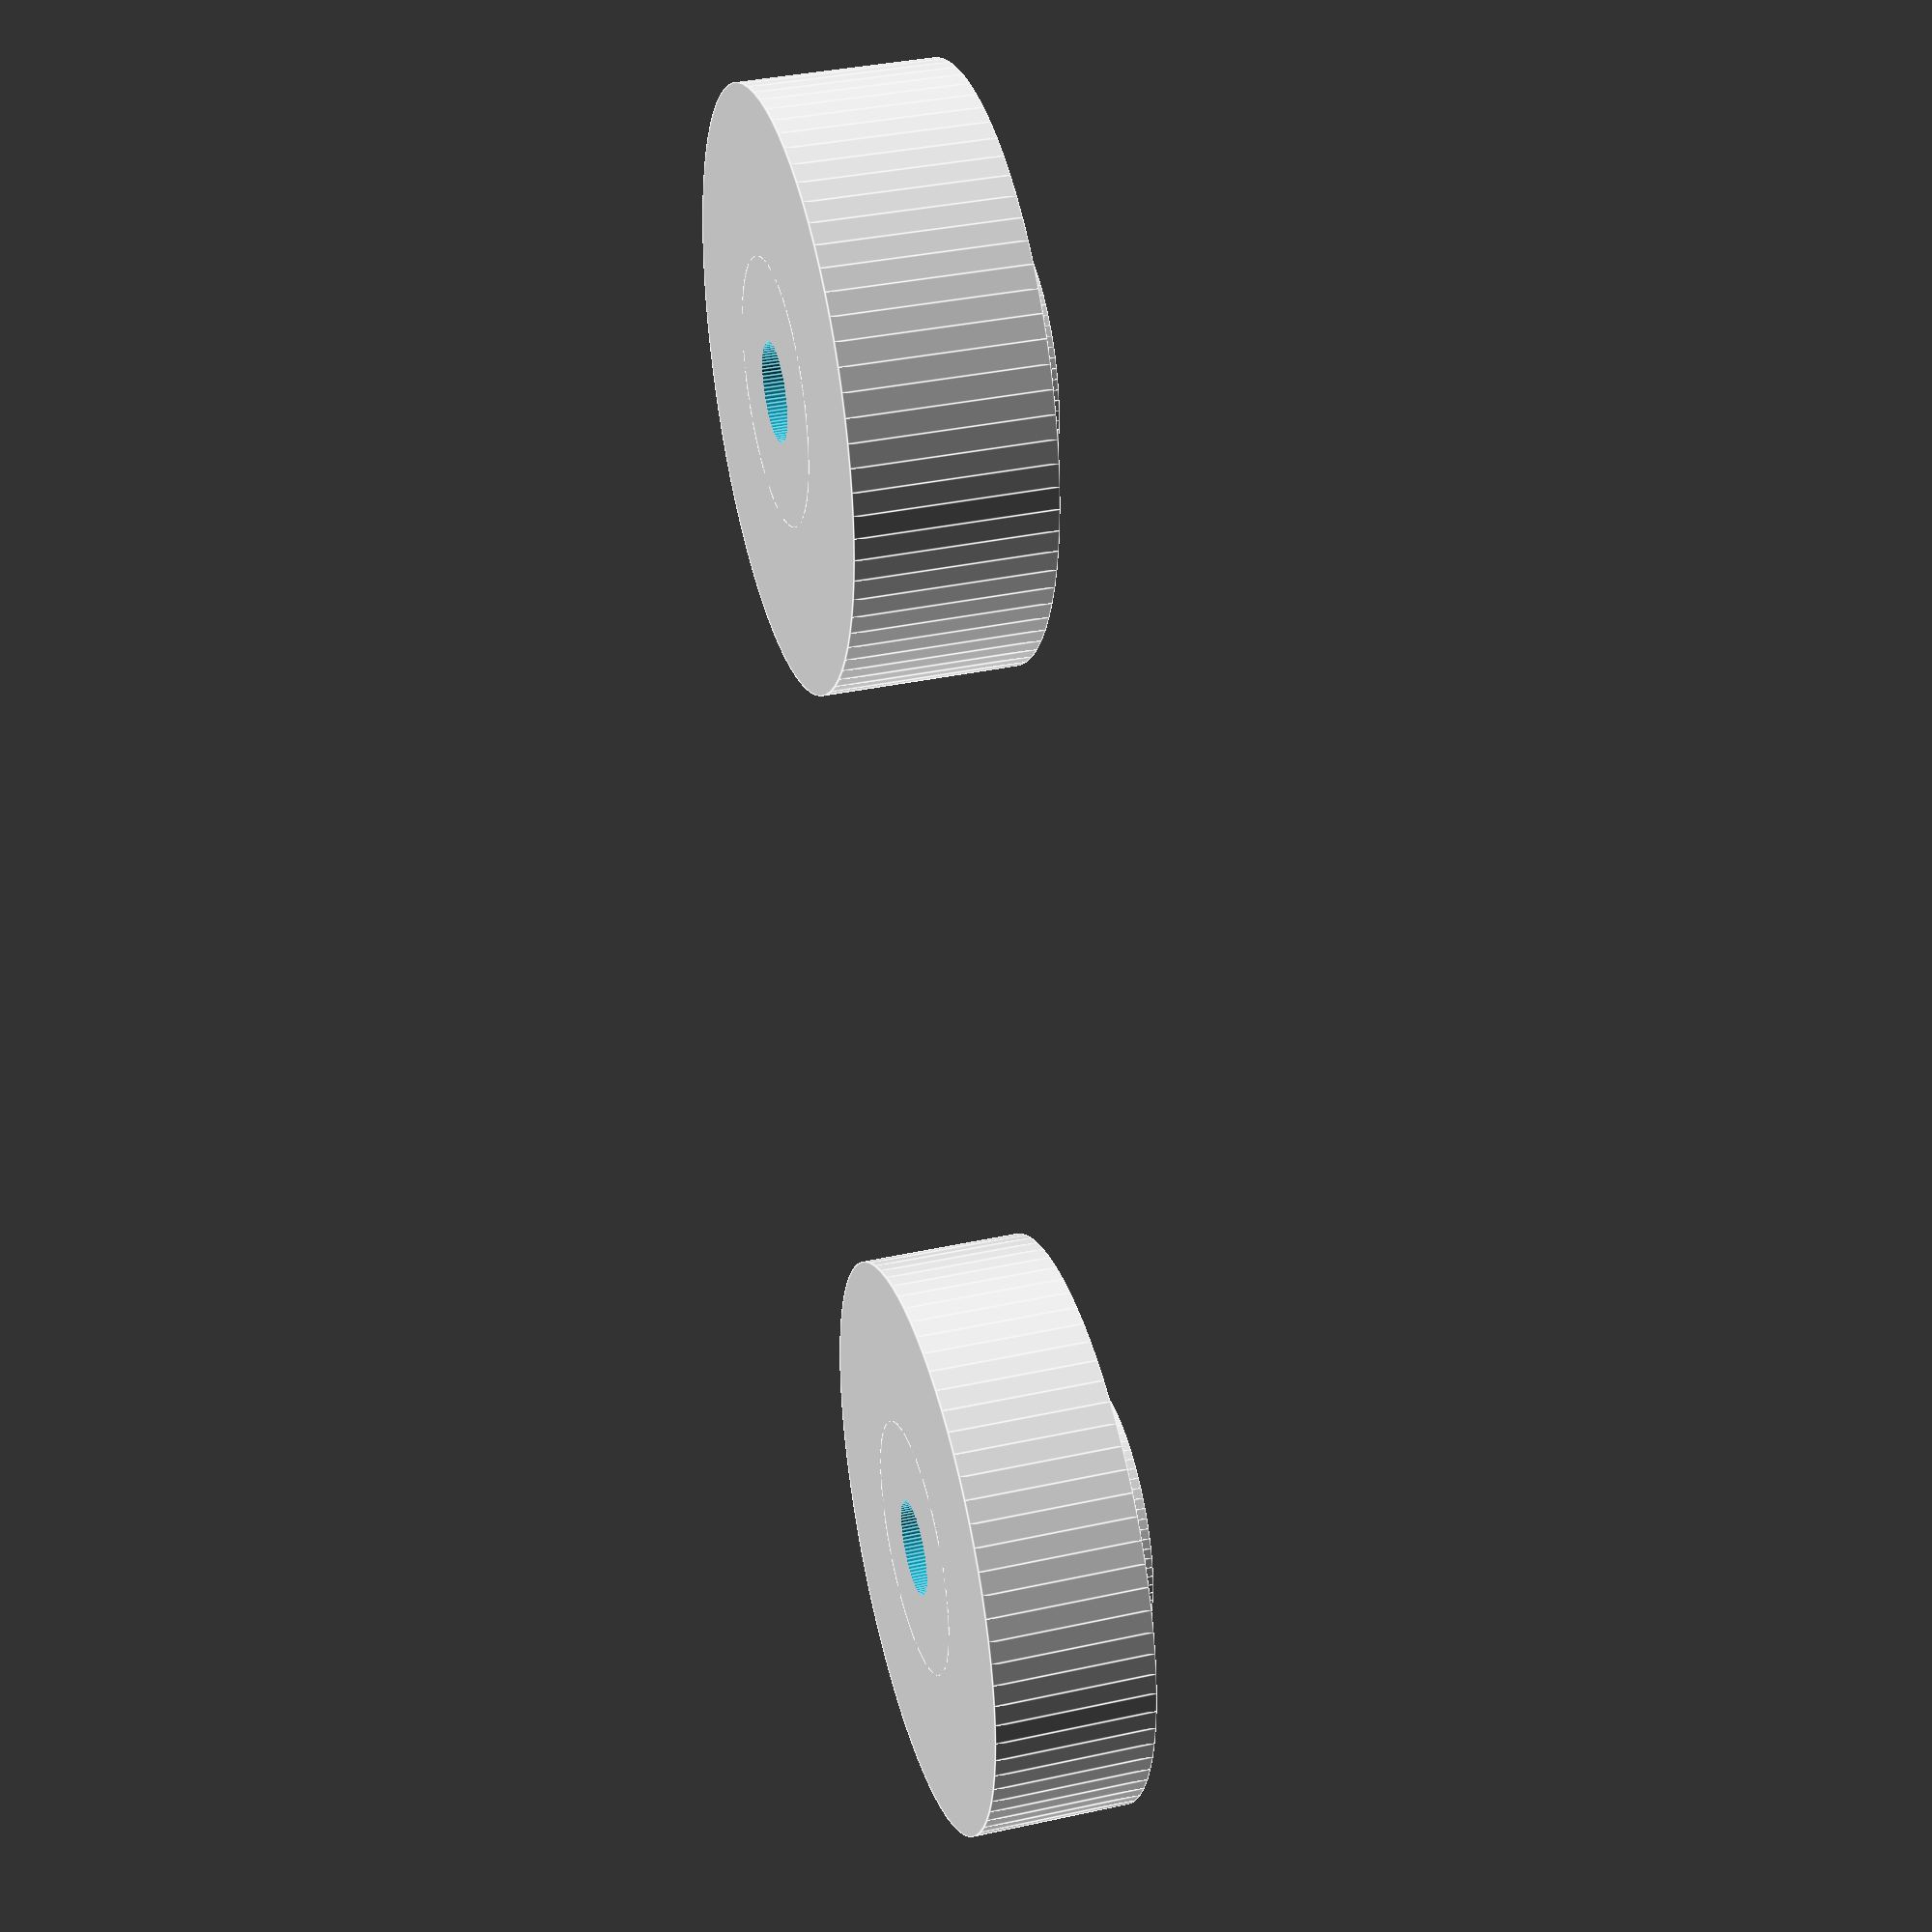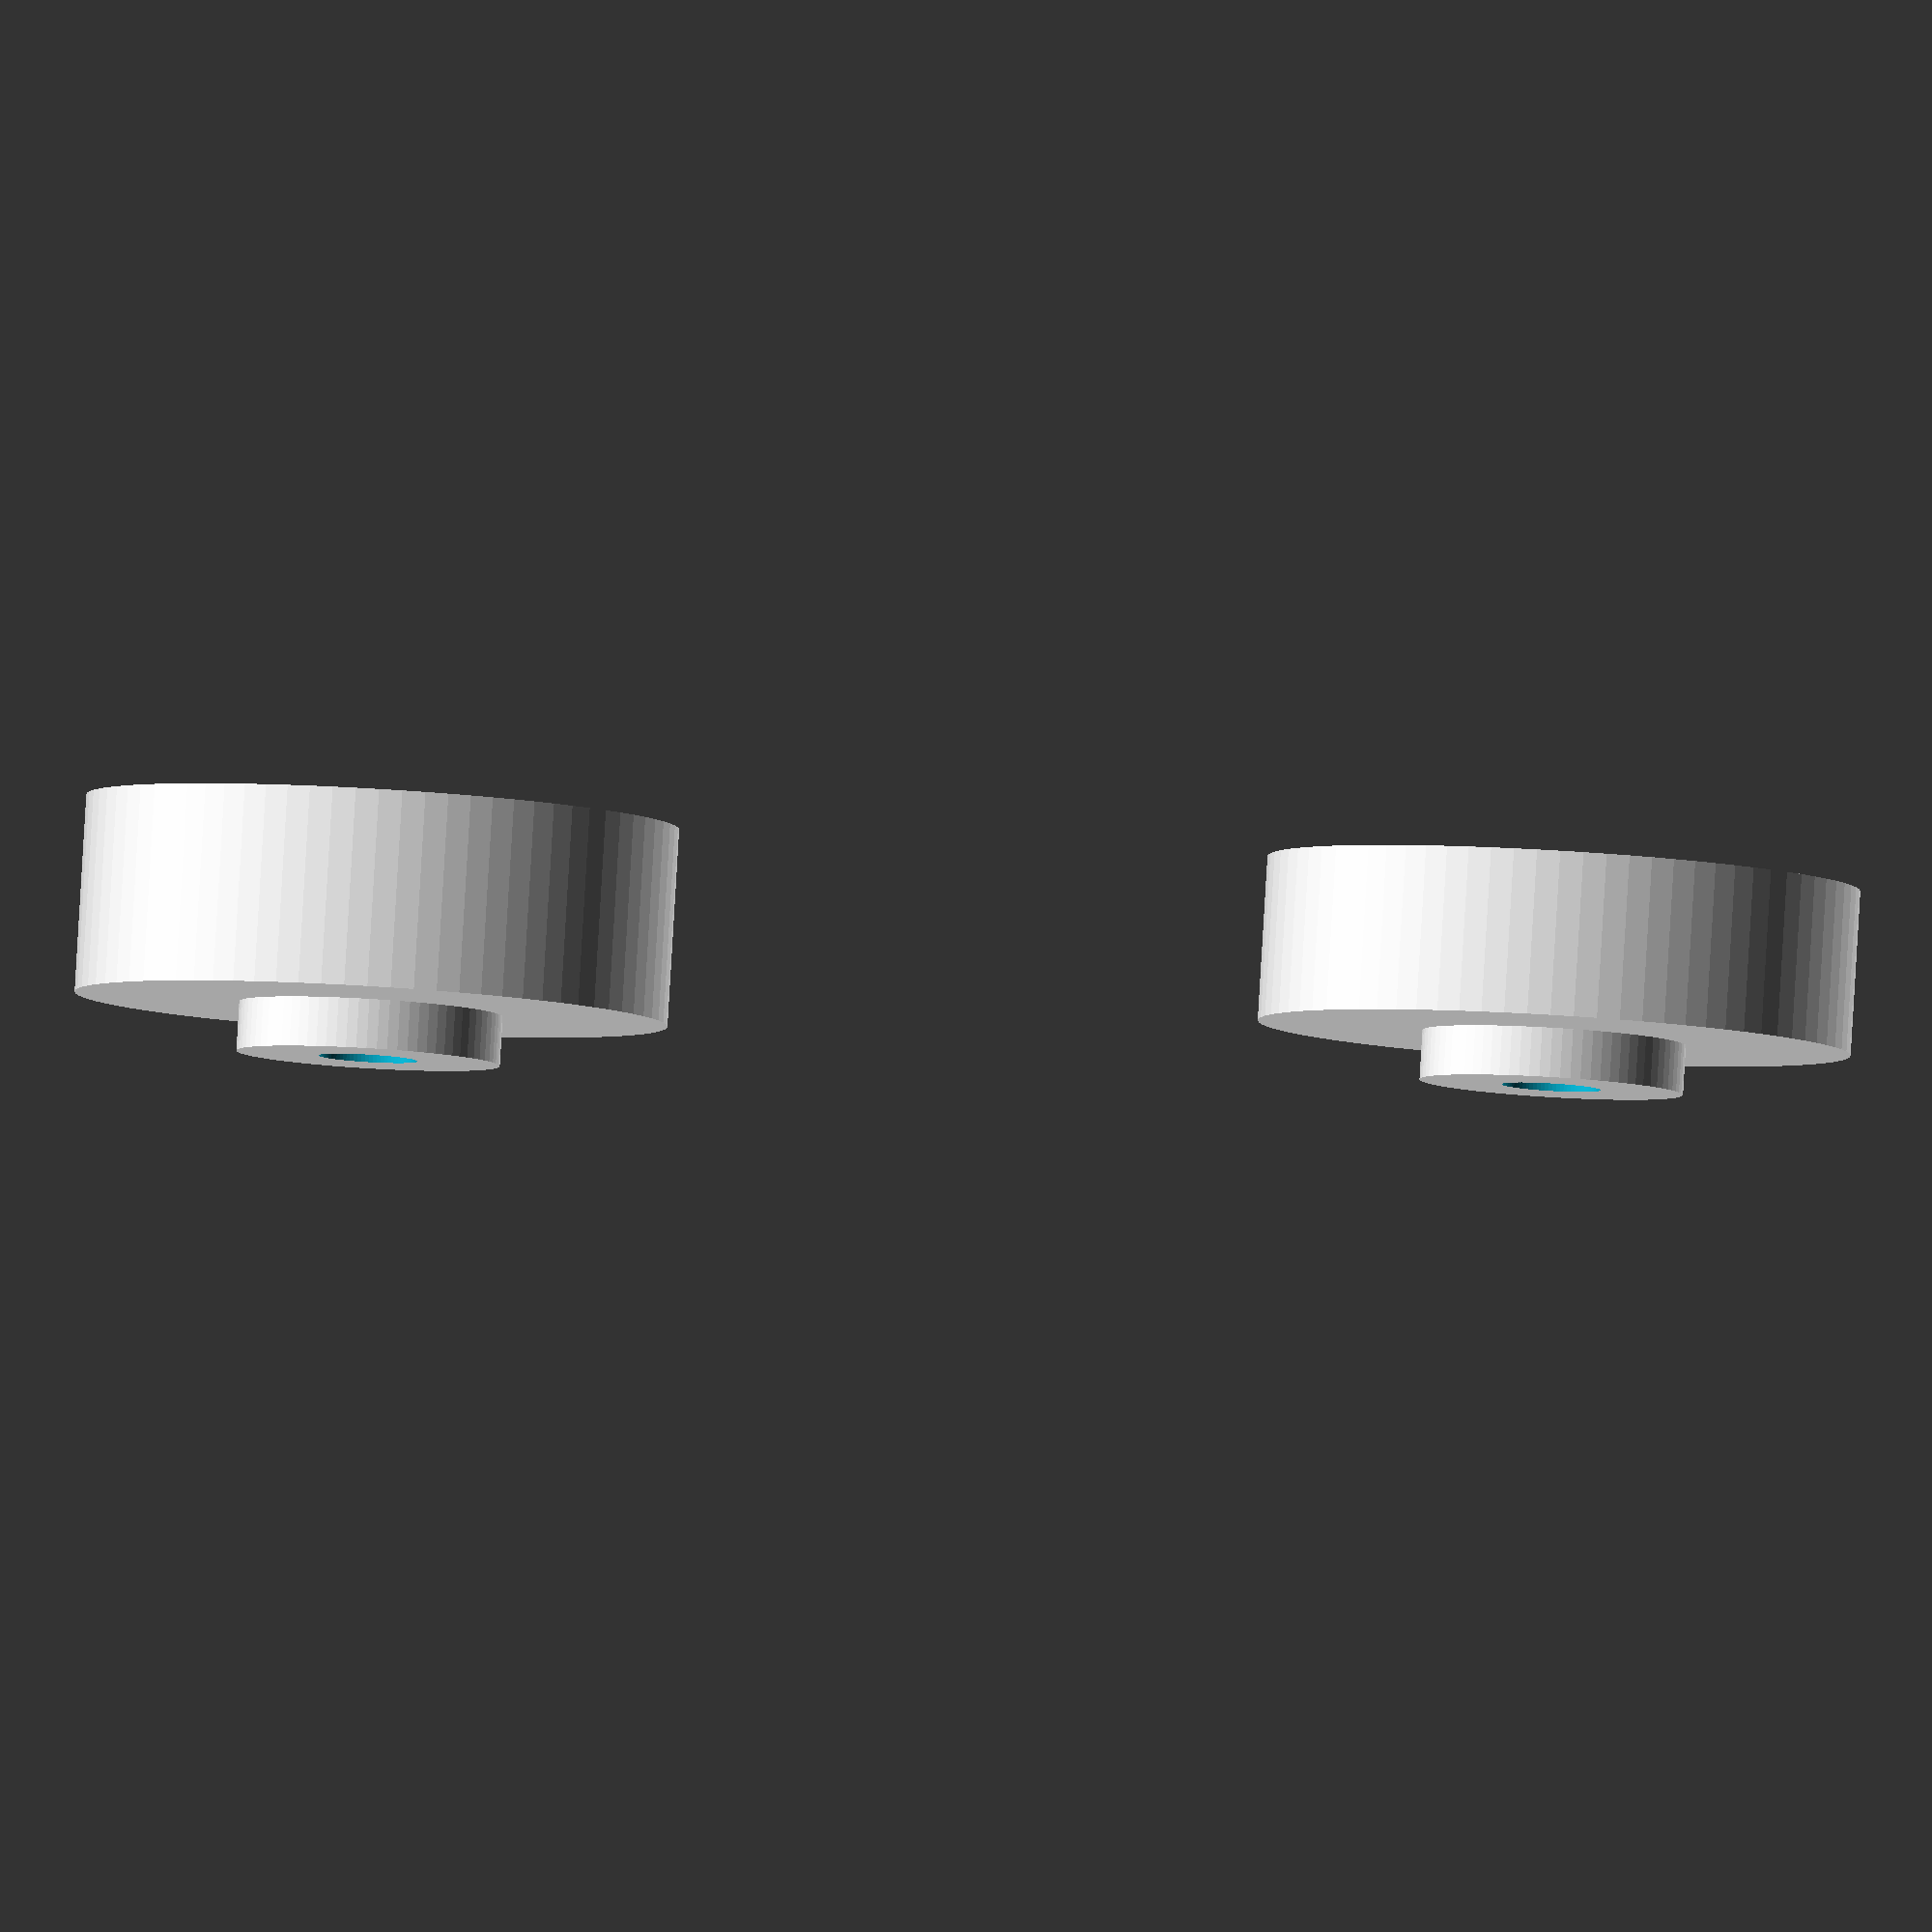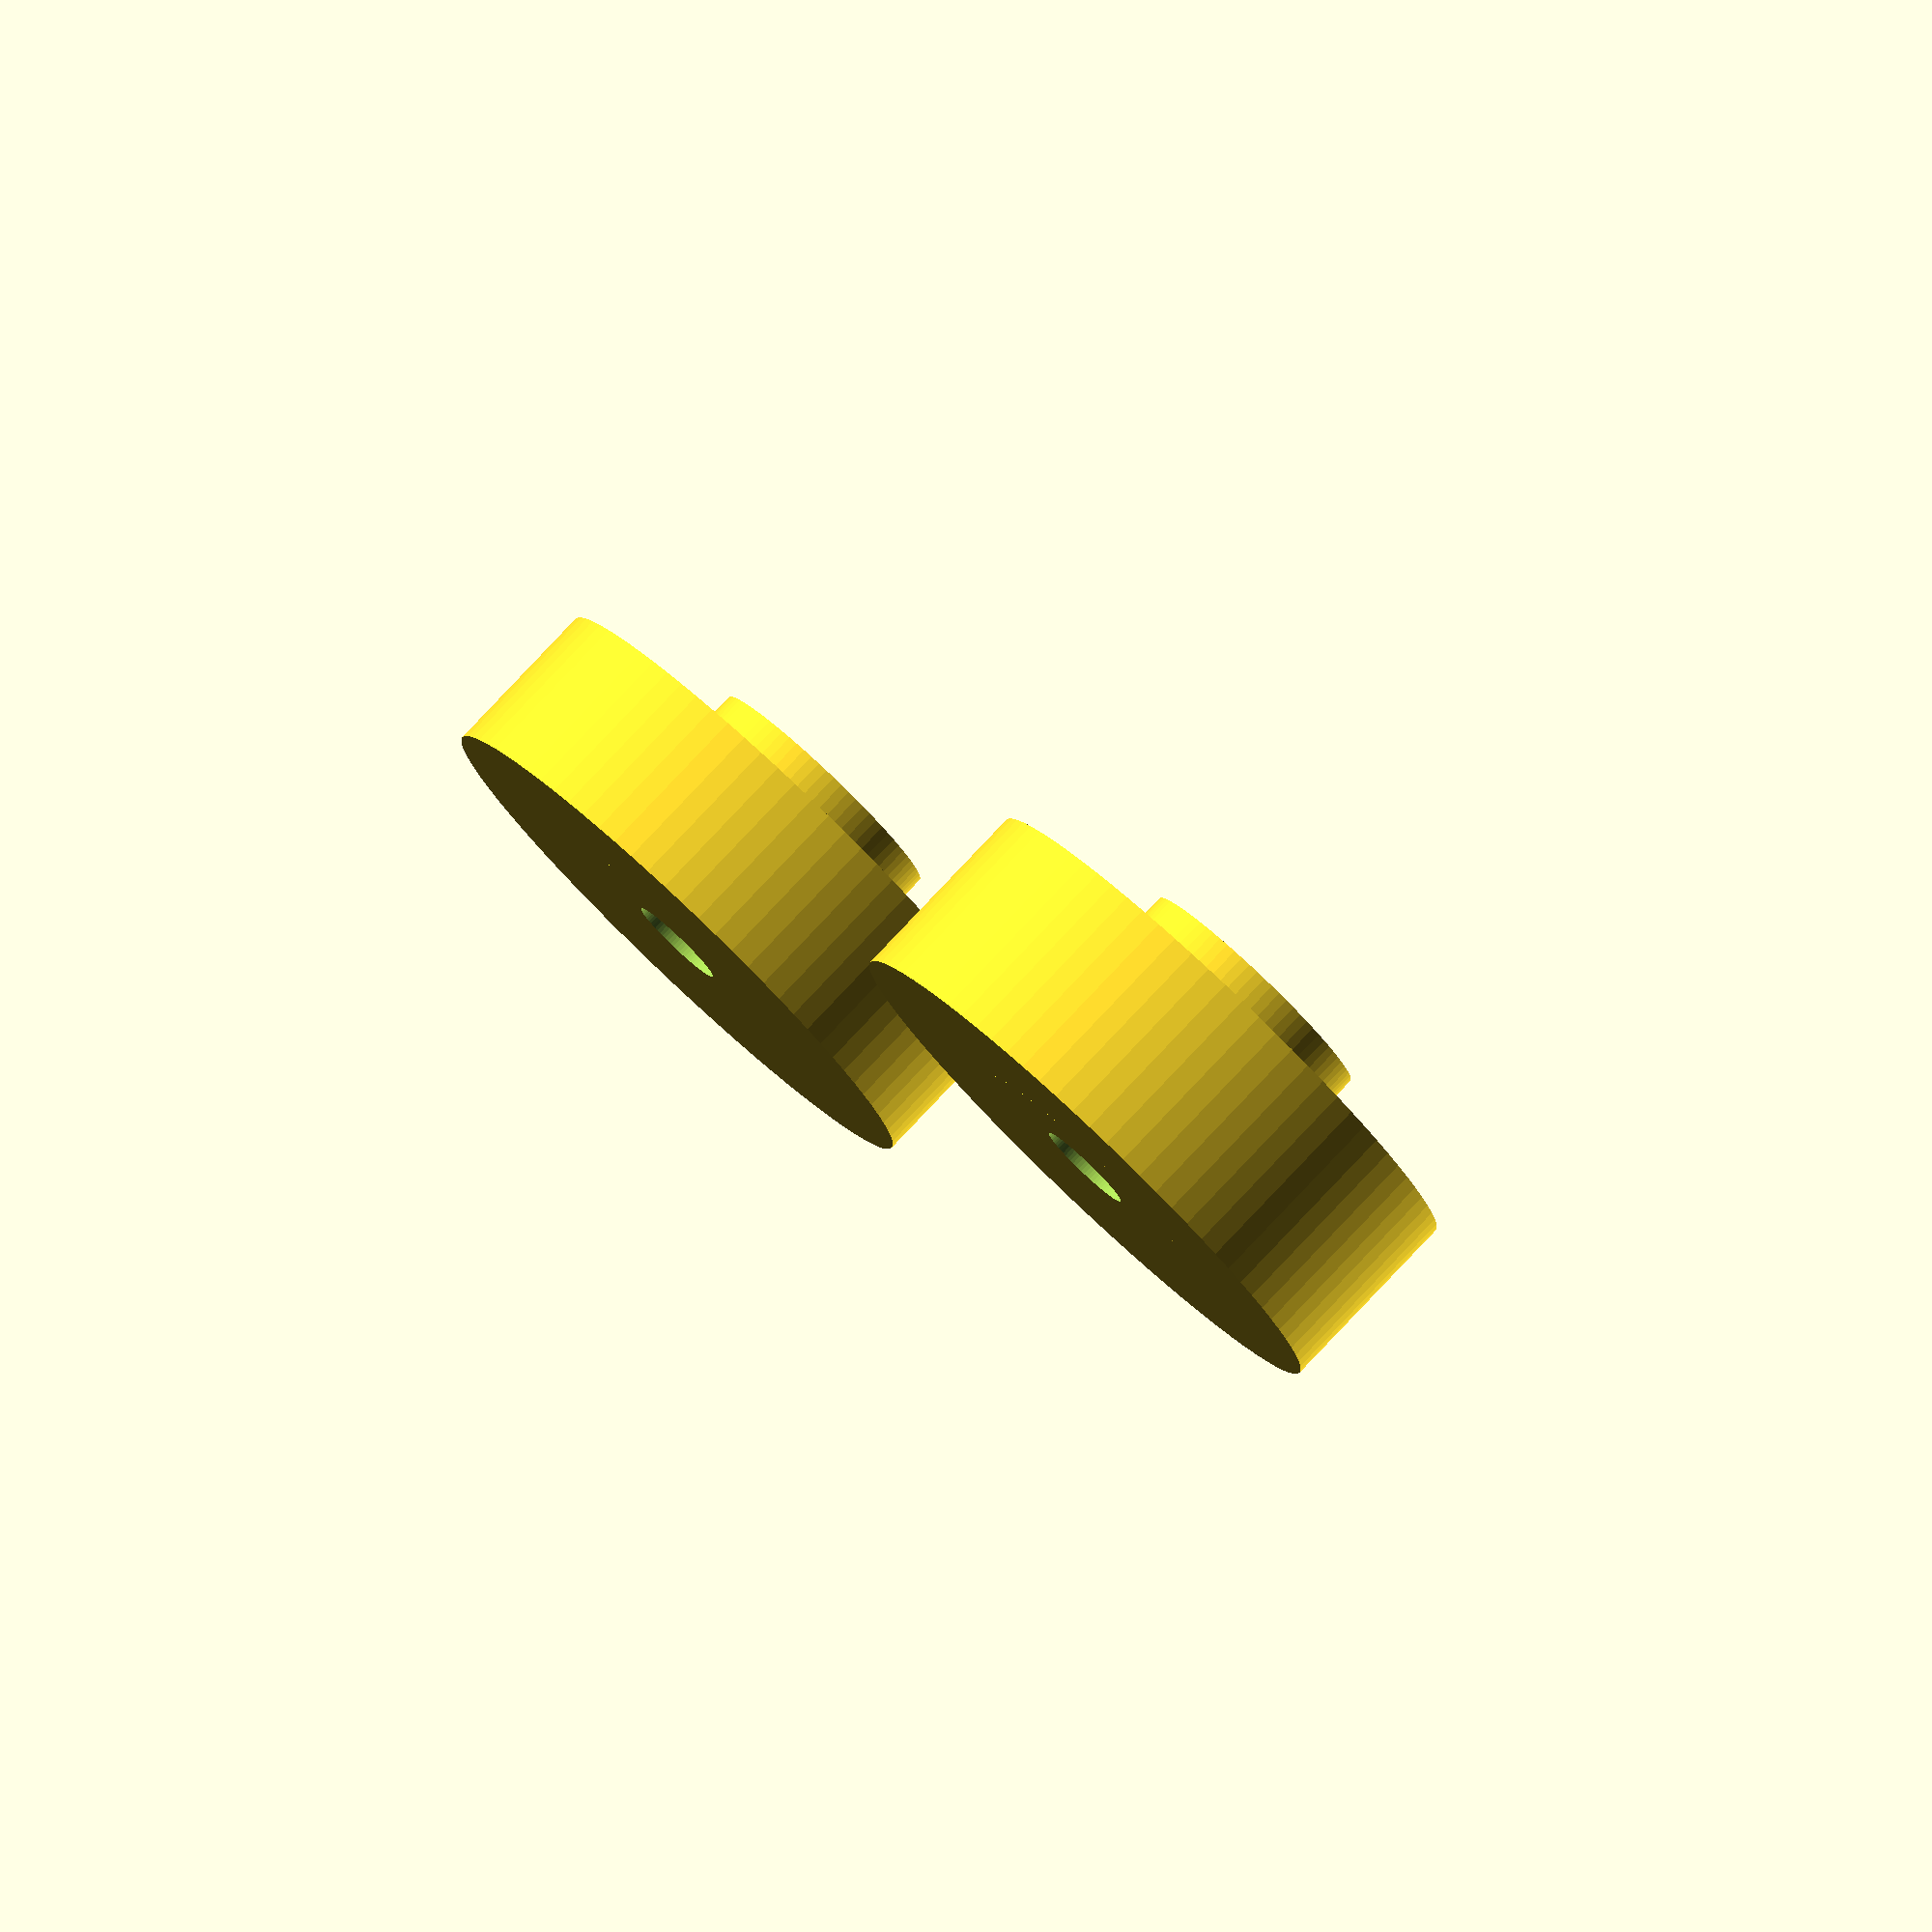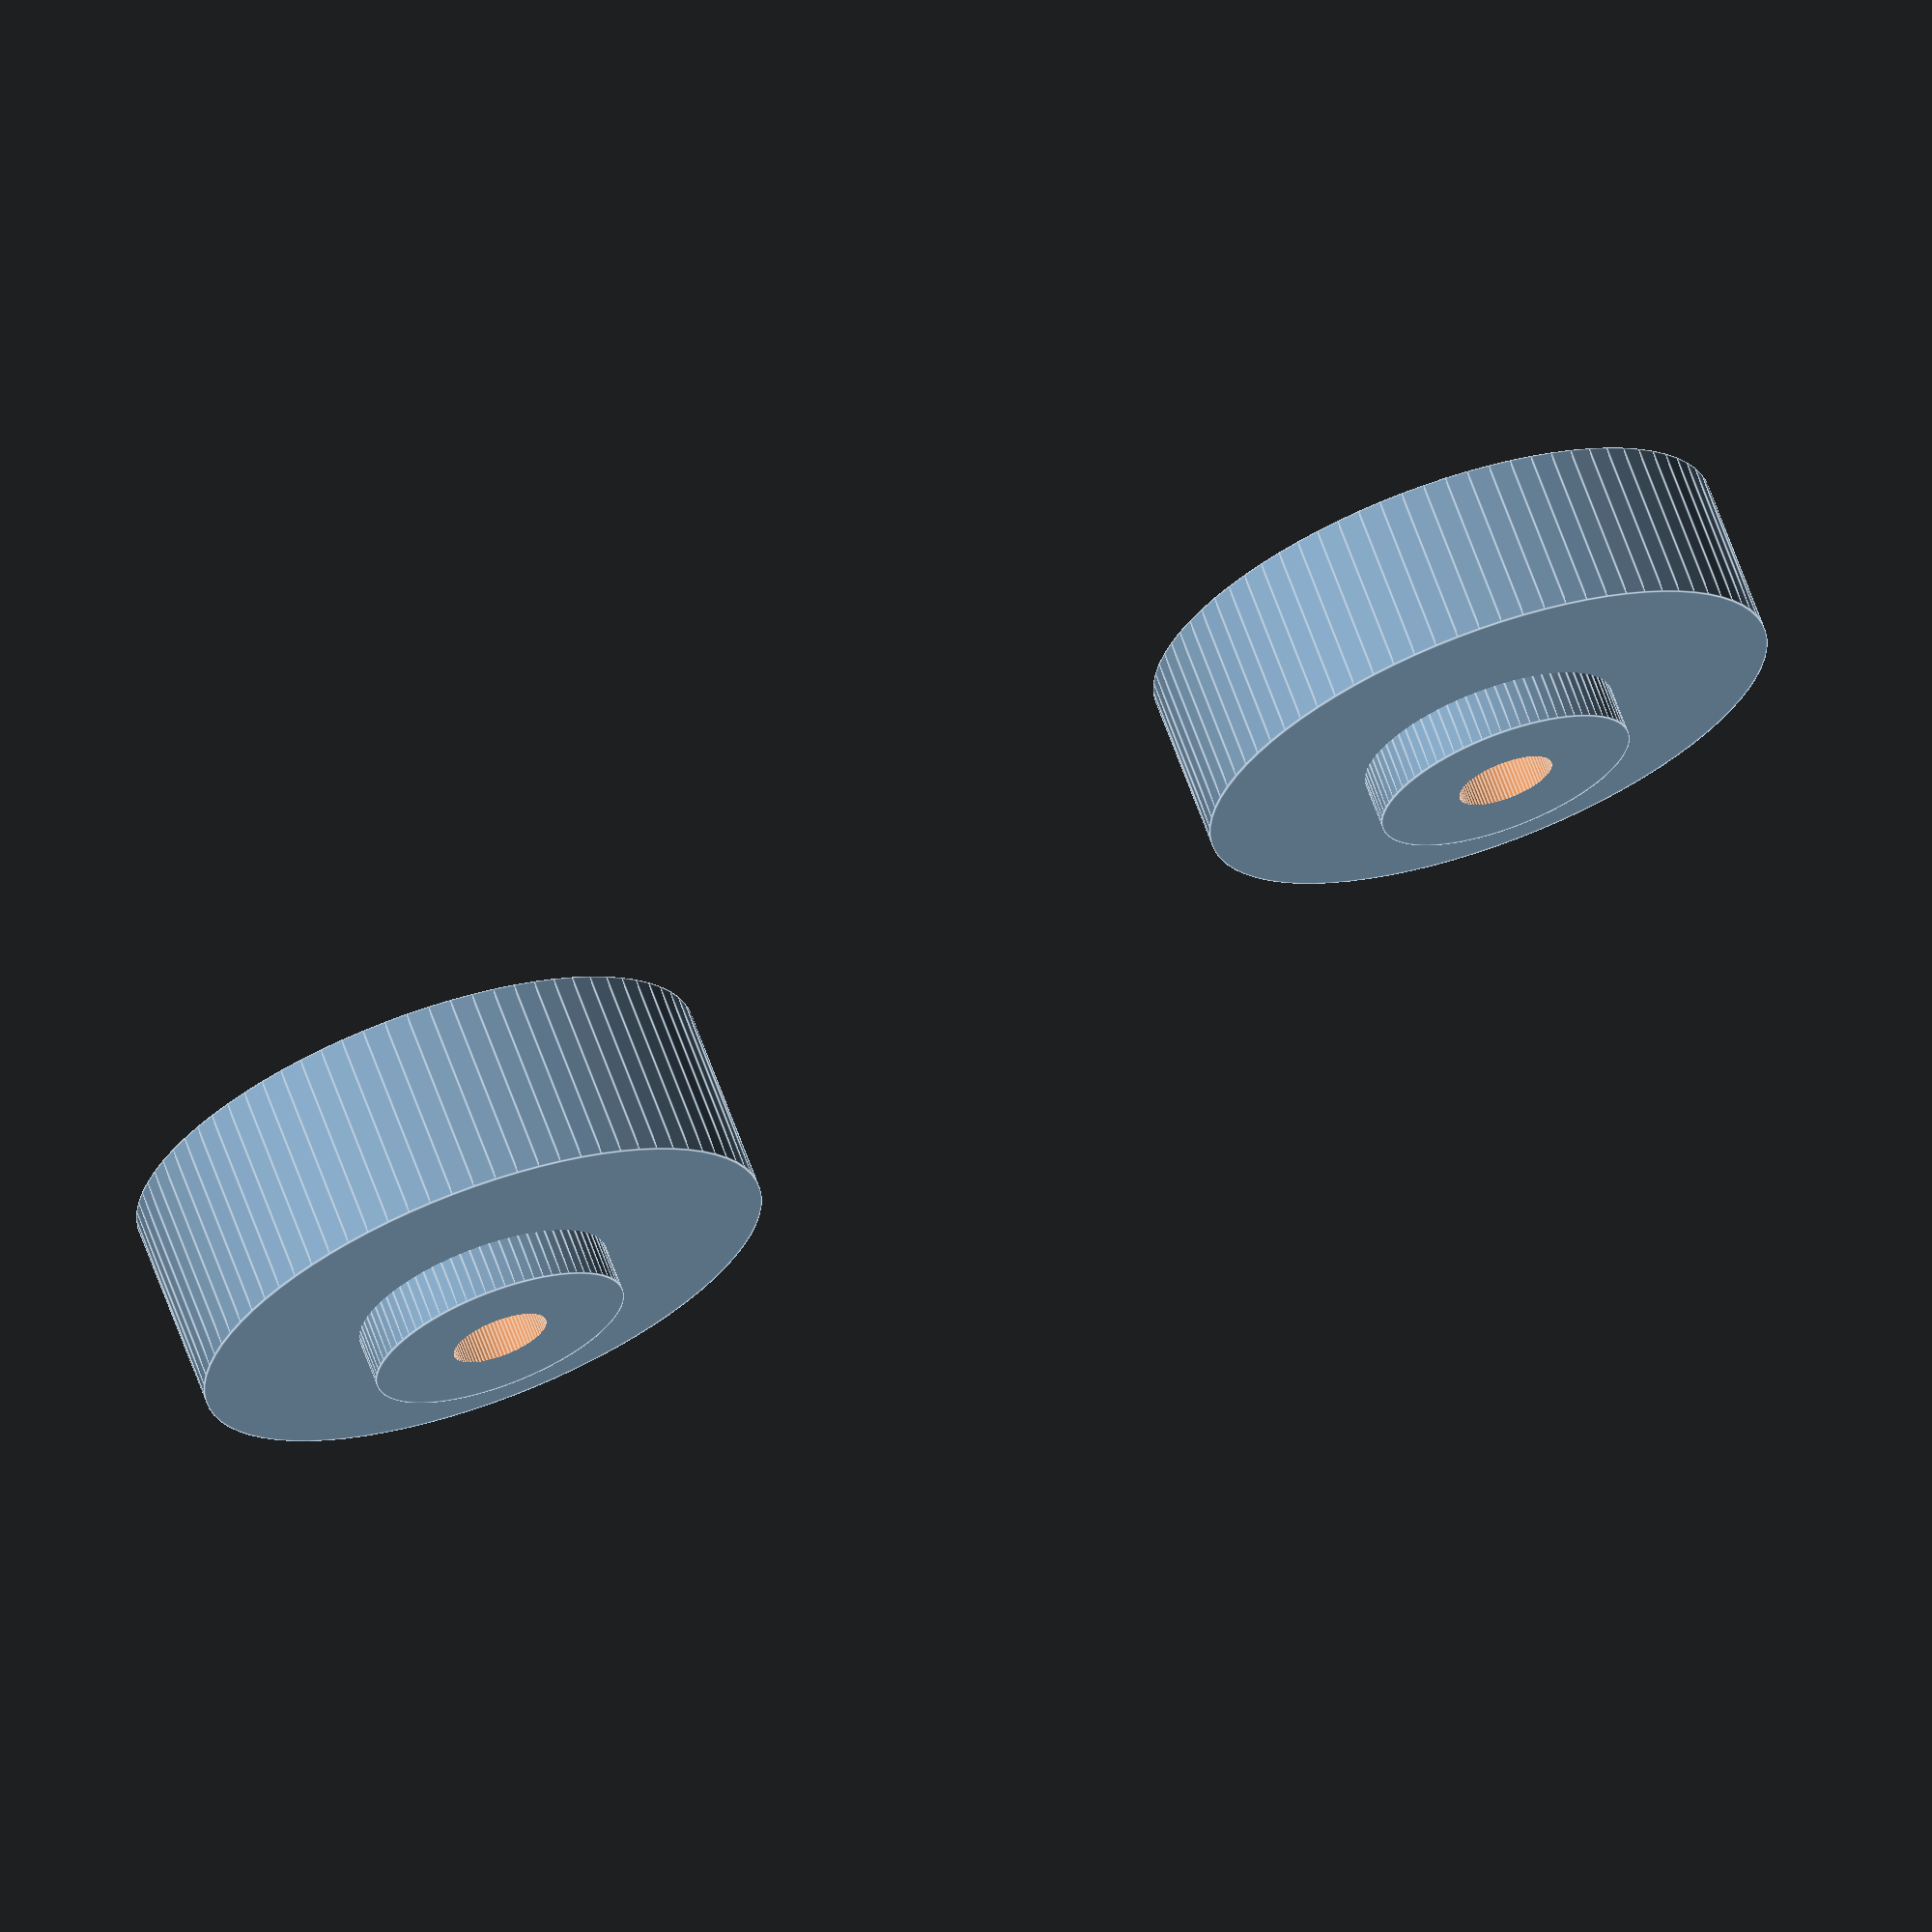
<openscad>
$fn=80;
RING_DIAMETER=18;
NOTCH_DIAMETER=8;
SCREW_HOLE=3;
HEIGHT=5;
NOTCH_HEIGHT=1.5;

module ring(diameter,height) { 
    difference() {
        cylinder(d=diameter, h=height);
        translate([0,0,-.5*height]) cylinder(d=SCREW_HOLE,h=2*height);
    }
}

union() {
    ring(RING_DIAMETER, HEIGHT);
    ring(NOTCH_DIAMETER, HEIGHT+NOTCH_HEIGHT);
}

translate([2*RING_DIAMETER,0,0]) {
    union() {
        ring(RING_DIAMETER, HEIGHT+1);
        ring(NOTCH_DIAMETER, HEIGHT+NOTCH_HEIGHT+1);
    }
}
</openscad>
<views>
elev=143.9 azim=113.7 roll=286.0 proj=p view=edges
elev=274.4 azim=174.8 roll=3.4 proj=o view=solid
elev=278.6 azim=241.8 roll=223.4 proj=o view=wireframe
elev=292.1 azim=155.7 roll=339.9 proj=o view=edges
</views>
